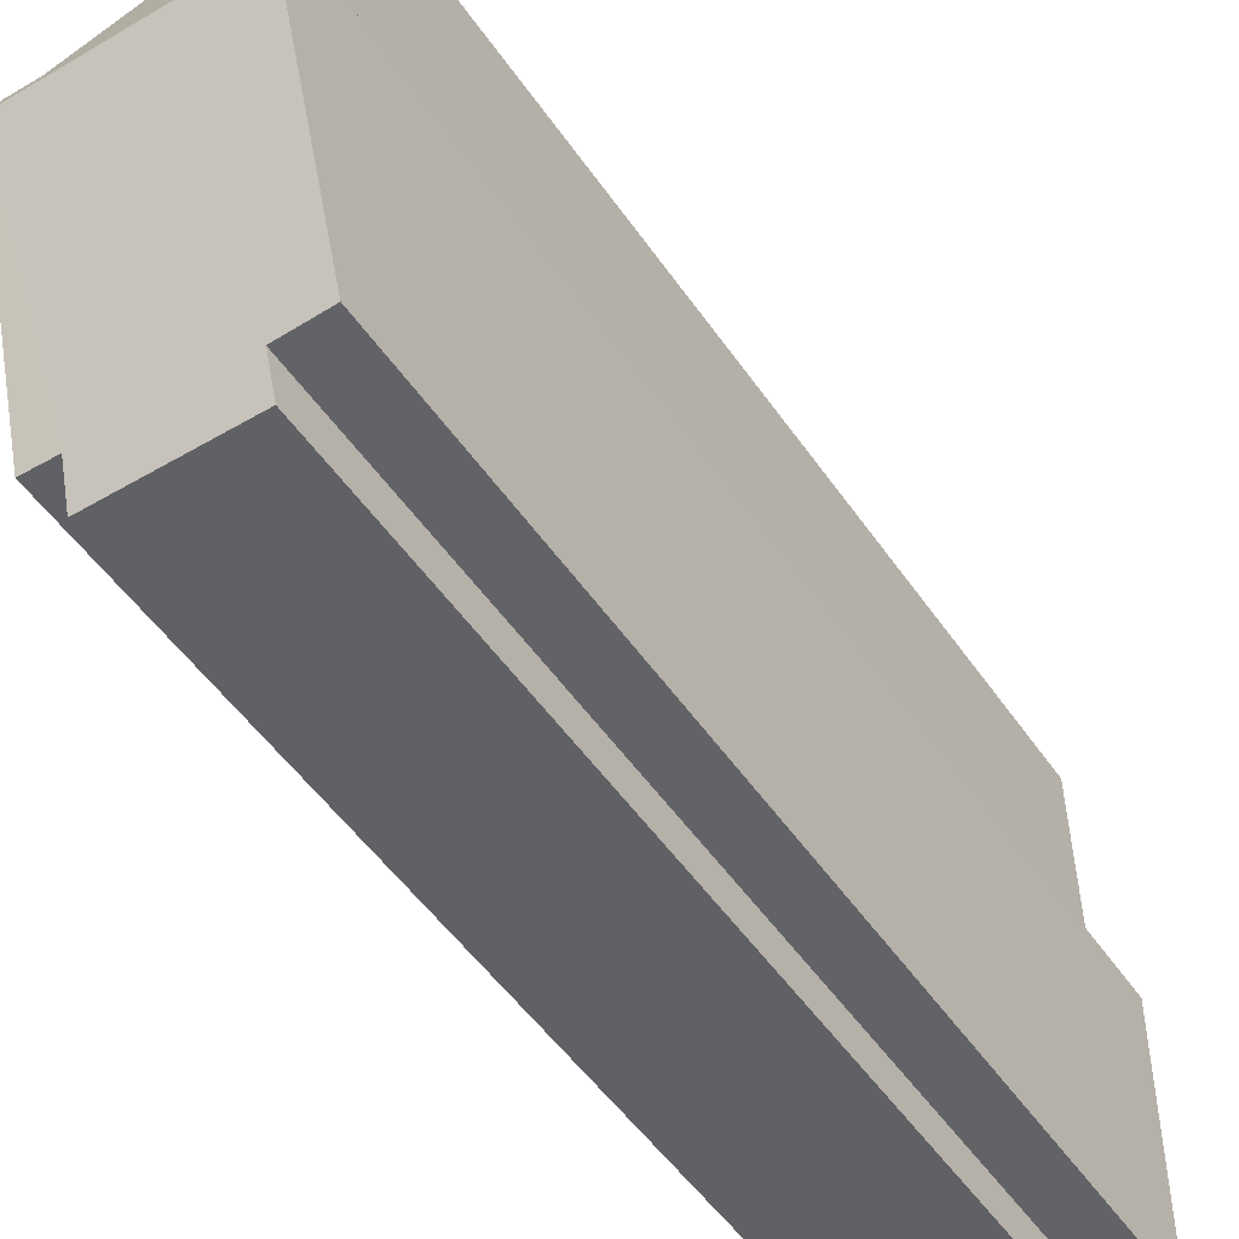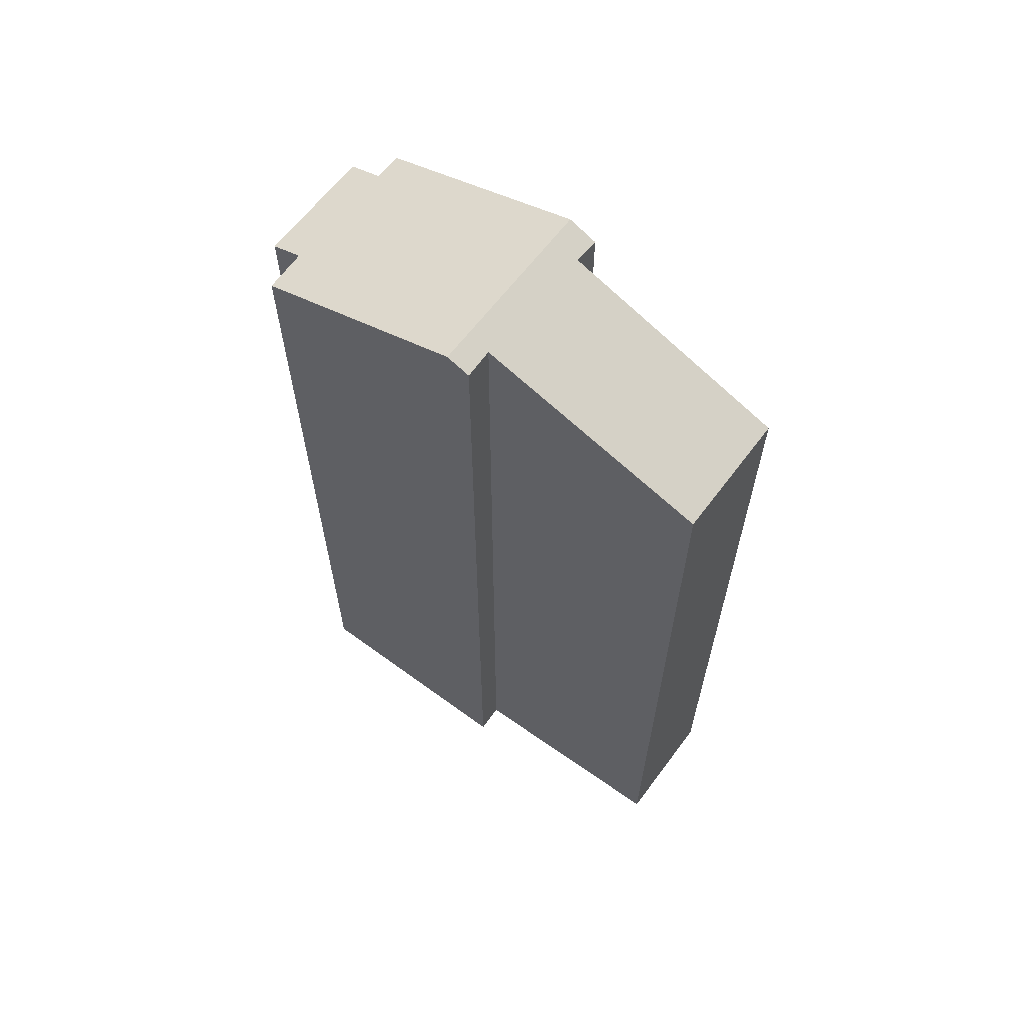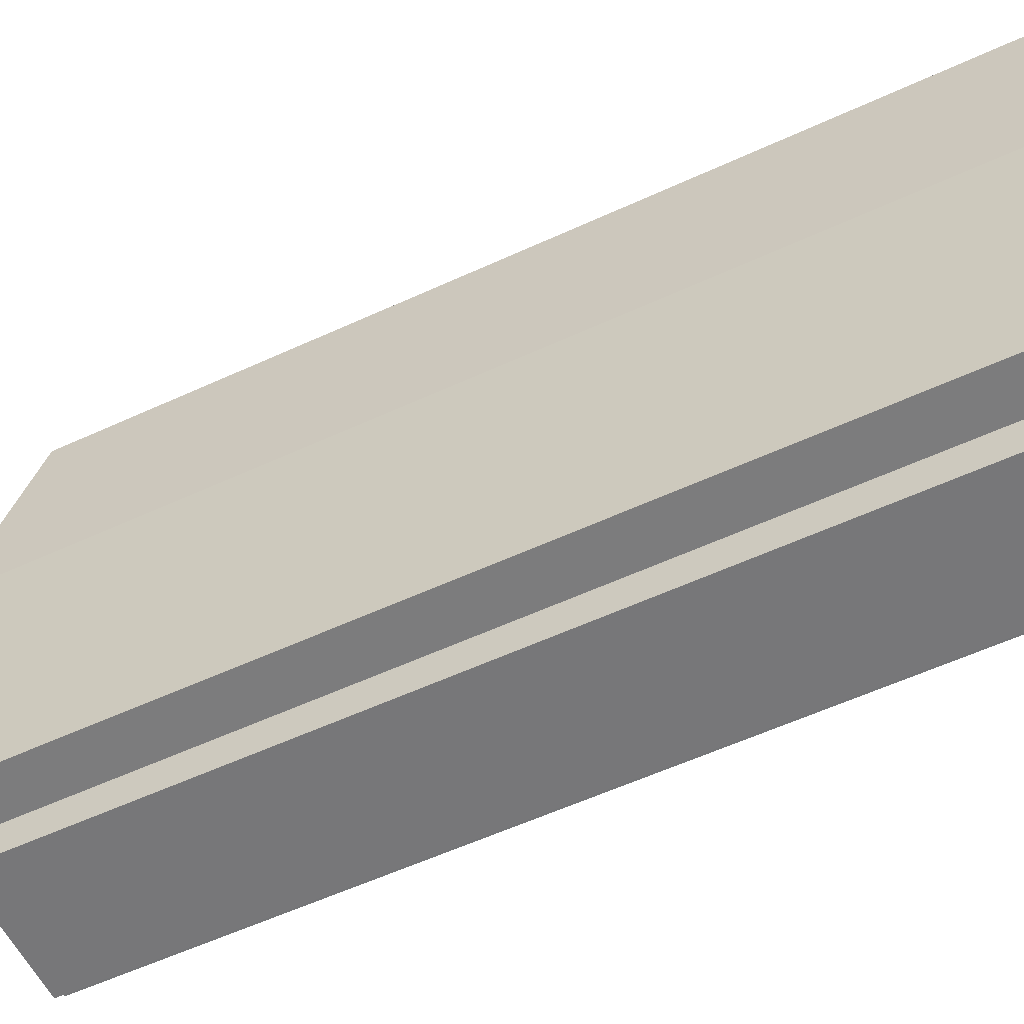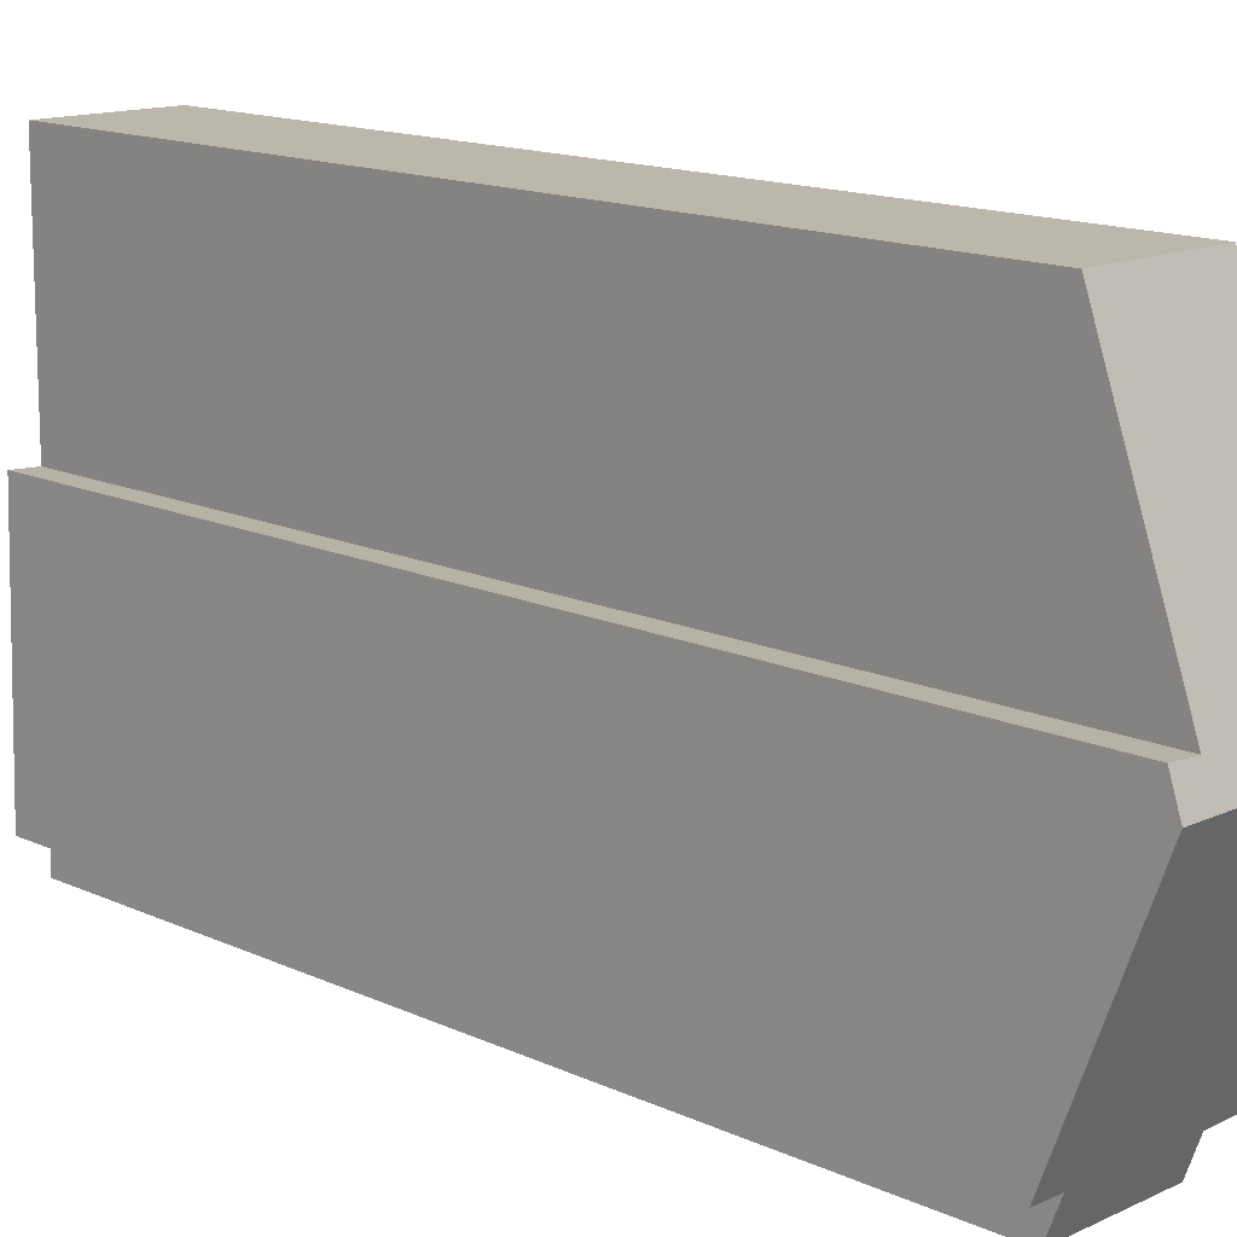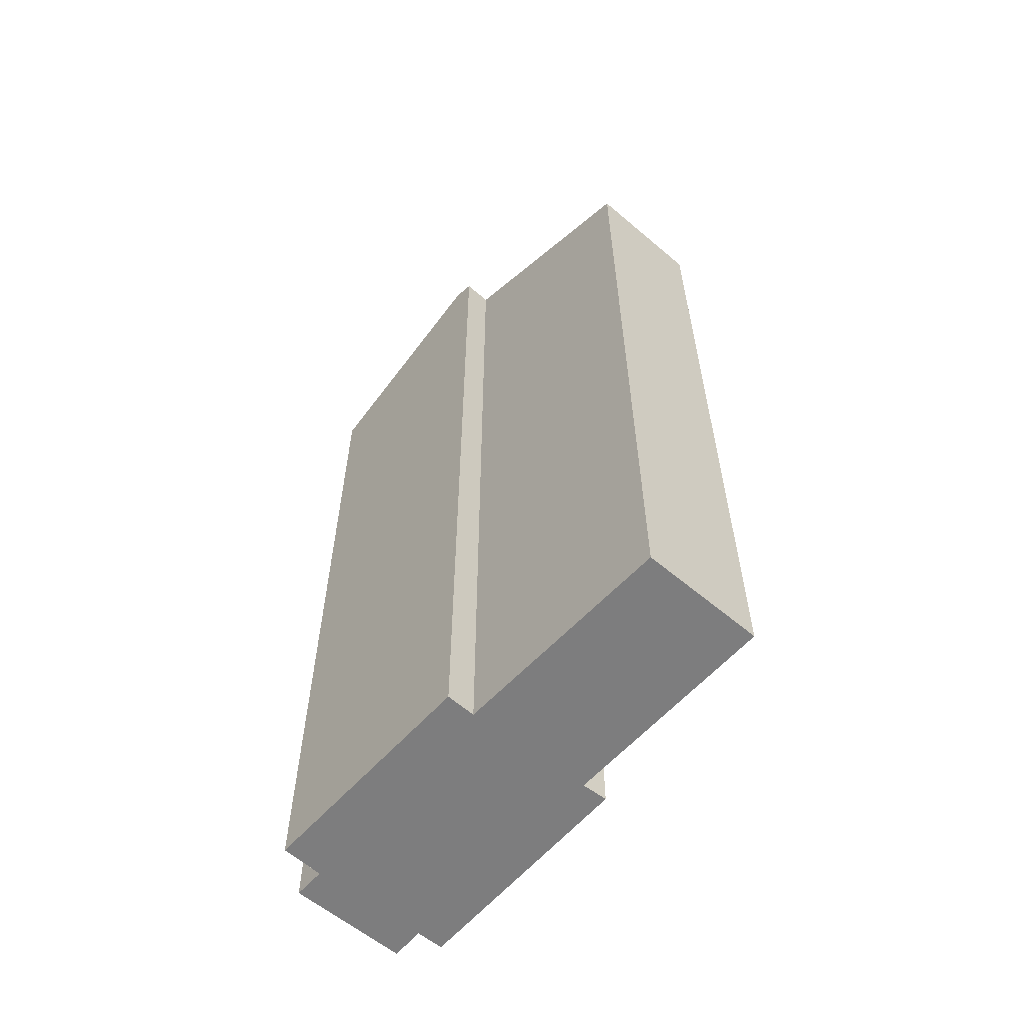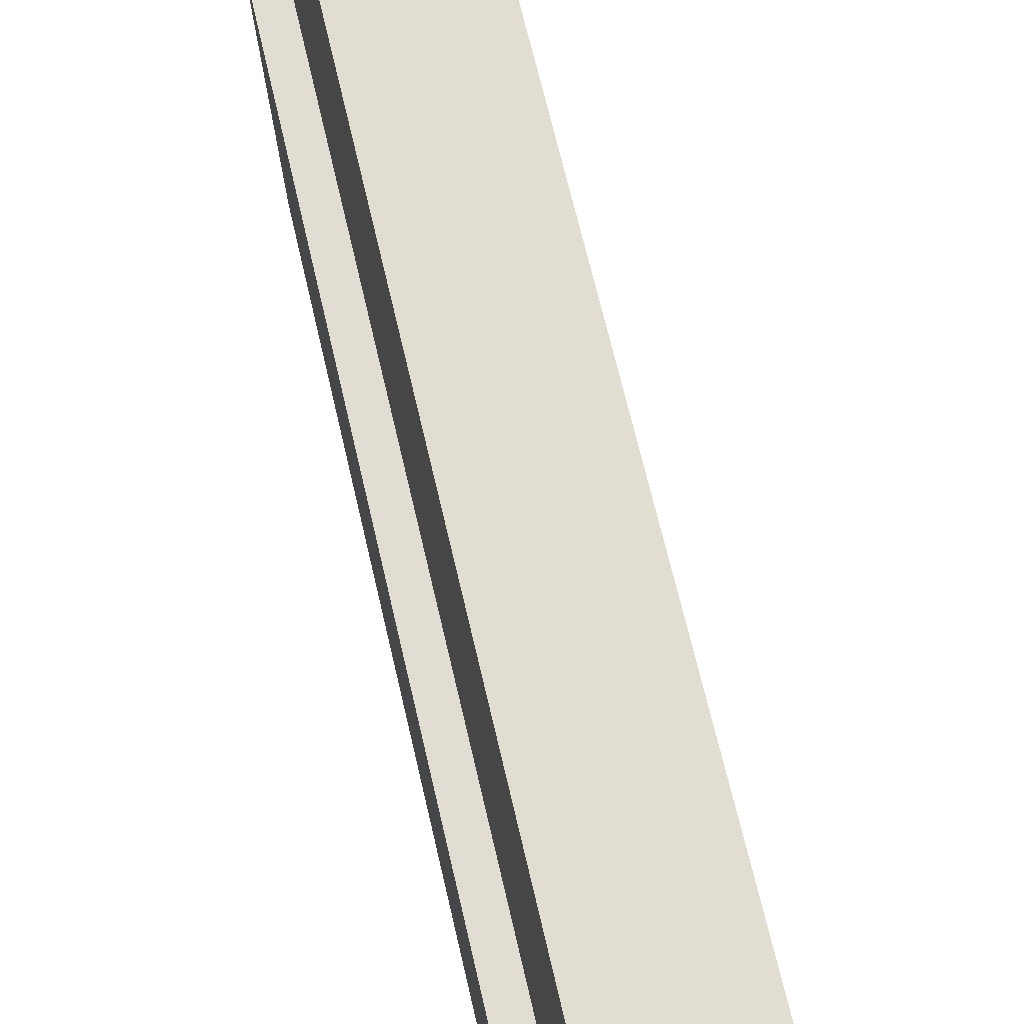
<metadata>
{"format":"obj","ext":"obj","renderer":"f3d","projection":"perspective","resolution":1024,"background":"white","views":[{"elev":-50.2,"azim":-146.9,"up":"+Z"},{"elev":63.2,"azim":-53.7,"up":"+Y"},{"elev":-57.6,"azim":-64.4,"up":"+Z"},{"elev":14.8,"azim":134.5,"up":"+Z"},{"elev":-59.2,"azim":-41.5,"up":"+Y"},{"elev":68.7,"azim":-13.1,"up":"+Z"}]}
</metadata>
<code>
v  3.797 18.65 -0.451
v  3.246 18.44 0.111
v  3.781 18.43 0.145
v  0.002 18.65 -0.482
v  0.608 18.48 -0.009
v  0.683 16.8 4.609
v  0 18.47 1.131e-15
v  3.22 16.8 4.63
v  0.898 16.8 -5.56
v  3.338 17.06 -4.828
v  3.366 16.8 -5.54
v  0.893 17.04 -4.896
v  0.023 17.05 -4.876
v  3.915 17.06 -4.814
v  3.366 3.392e-16 -5.54
v  0.898 3.405e-16 -5.56
v  0.023 2.986e-16 -4.876
v  0.893 2.998e-16 -4.896
v  3.915 2.948e-16 -4.814
v  3.338 2.956e-16 -4.828
v  0 0 0
v  0.002 2.951e-17 -0.482
v  0.608 5.511e-19 -0.009
v  0.683 -2.822e-16 4.609
v  3.22 -2.835e-16 4.63
v  3.246 -6.797e-18 0.111
v  3.781 -8.879e-18 0.145
v  3.797 2.762e-17 -0.451
g defaultobject
f 1 2 3
f 2 1 4
f 2 4 5
f 2 5 6
f 5 4 7
f 6 8 2
f 9 10 11
f 10 9 1
f 1 9 12
f 1 12 4
f 4 12 13
f 1 14 10
f 15 9 11
f 9 15 16
f 12 17 13
f 17 12 18
f 19 10 14
f 10 19 20
f 9 18 12
f 18 9 16
f 13 7 4
f 7 13 21
f 21 13 17
f 21 17 22
f 23 6 5
f 6 23 24
f 7 23 5
f 23 7 21
f 24 8 6
f 8 24 25
f 26 3 2
f 3 26 27
f 8 26 2
f 26 8 25
f 3 14 1
f 14 3 27
f 14 27 19
f 19 27 28
f 20 11 10
f 11 20 15
f 22 23 21
f 23 22 26
f 16 20 18
f 20 16 15
f 26 28 27
f 28 26 22
f 28 22 17
f 28 17 19
f 19 17 20
f 20 17 18
f 23 25 24
f 25 23 26

</code>
